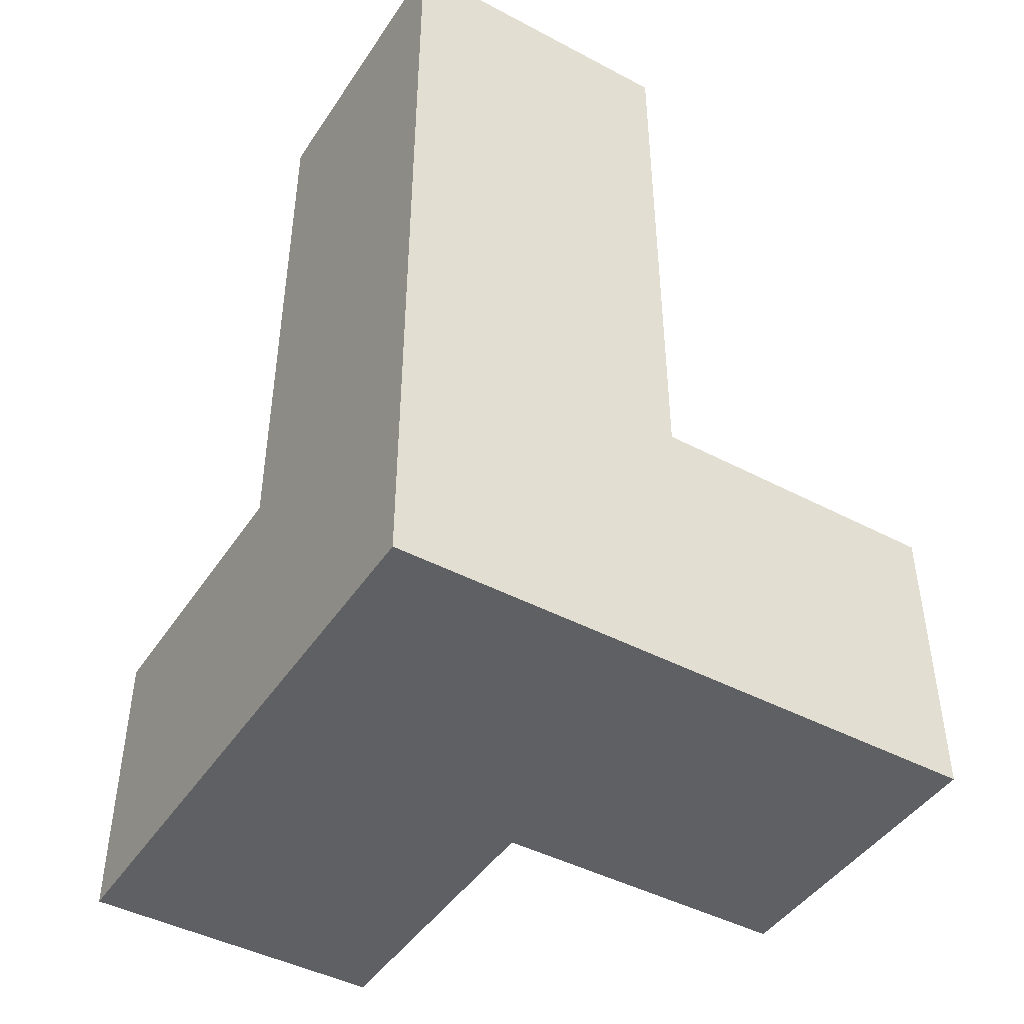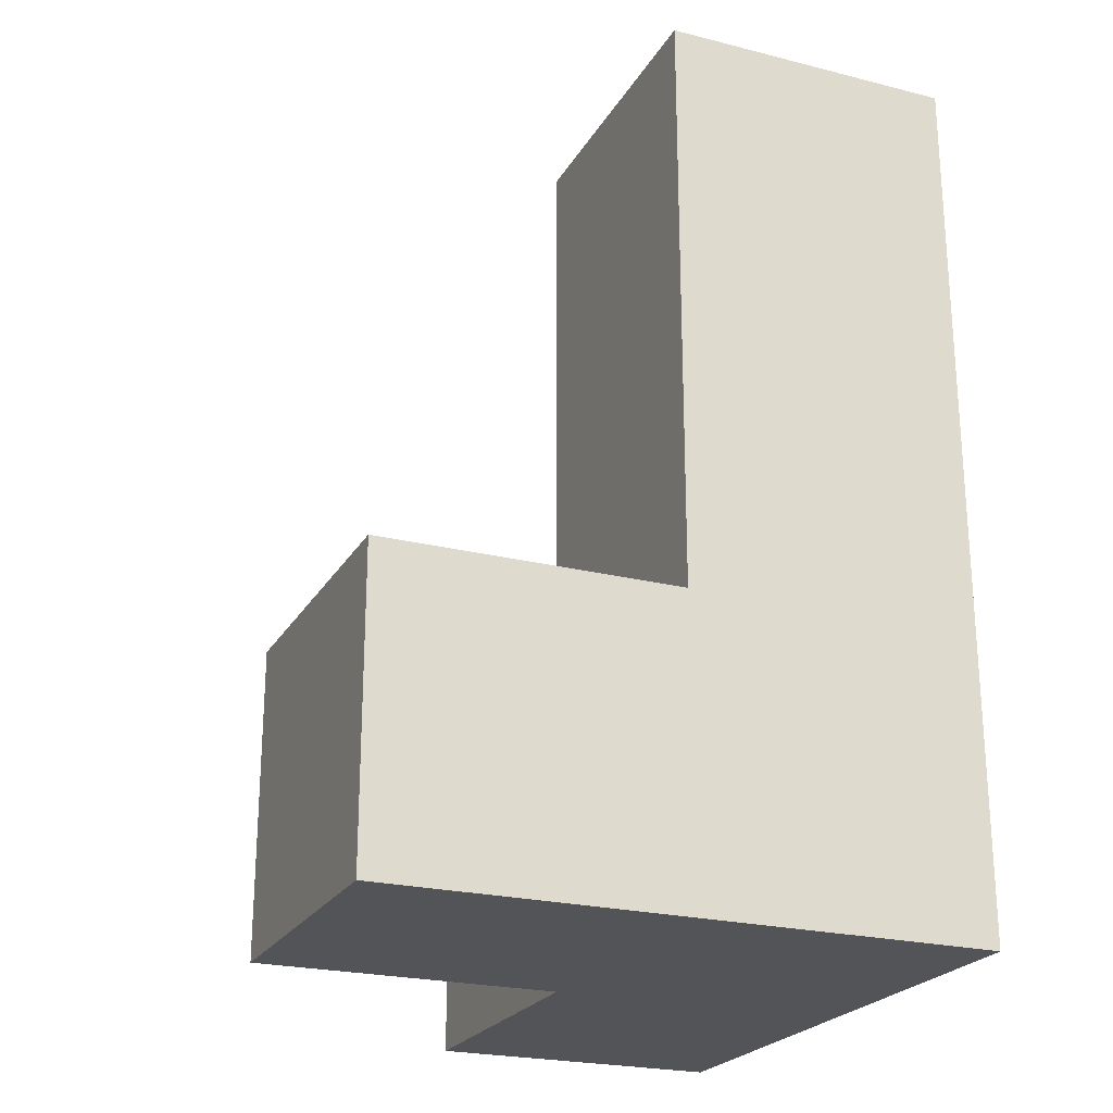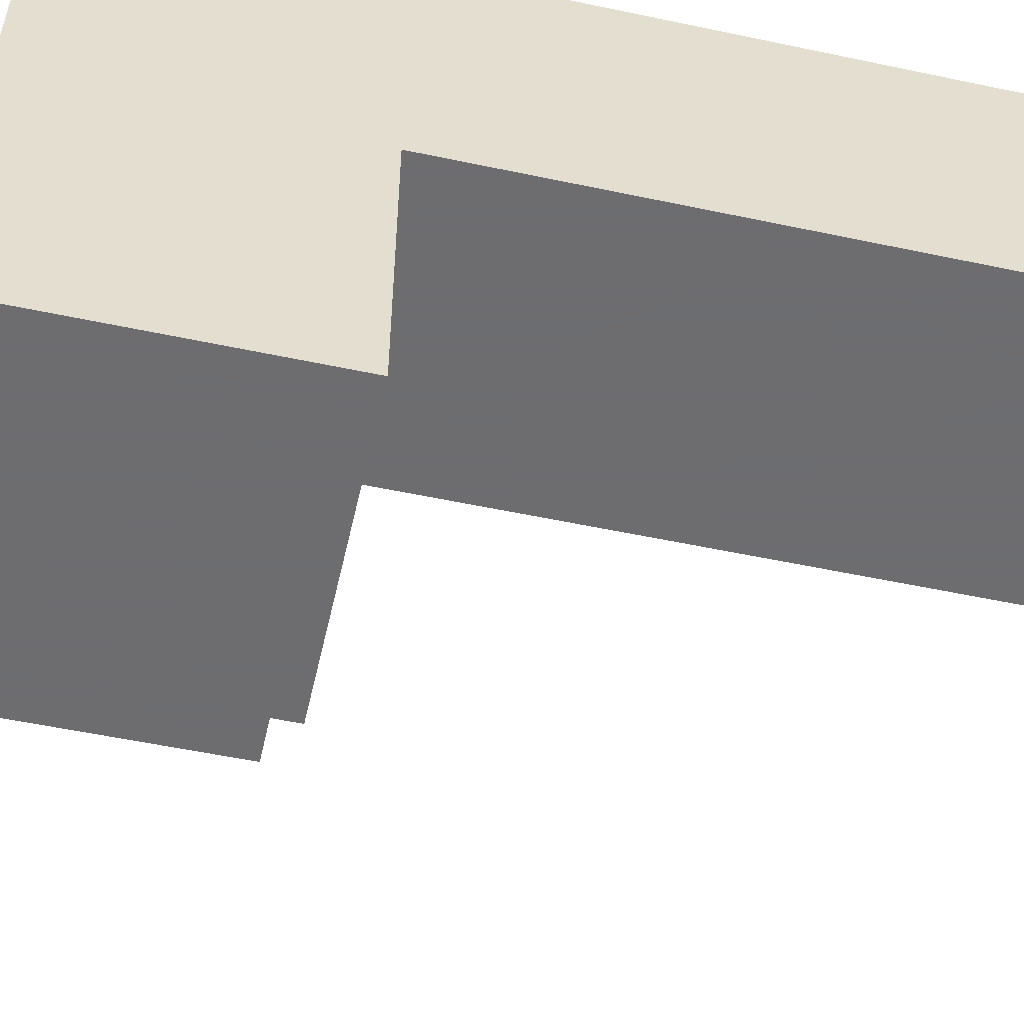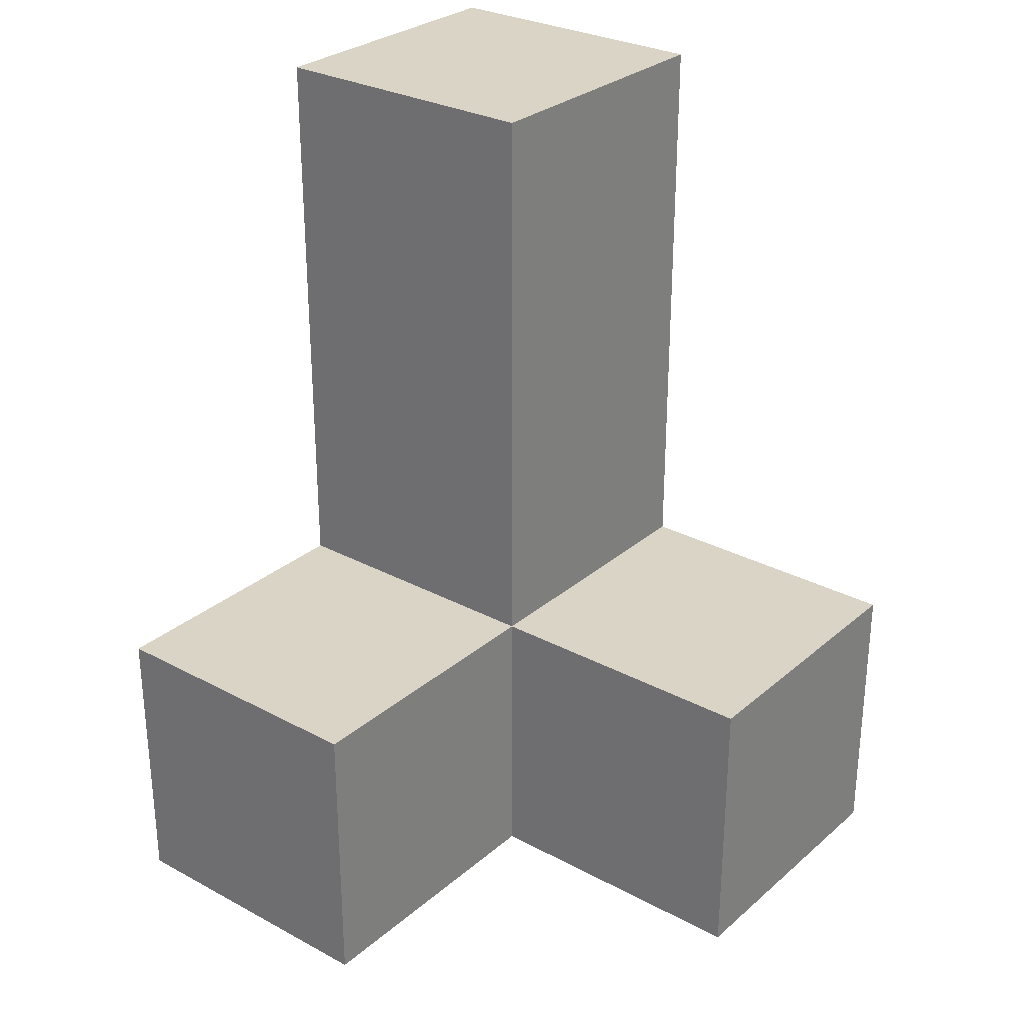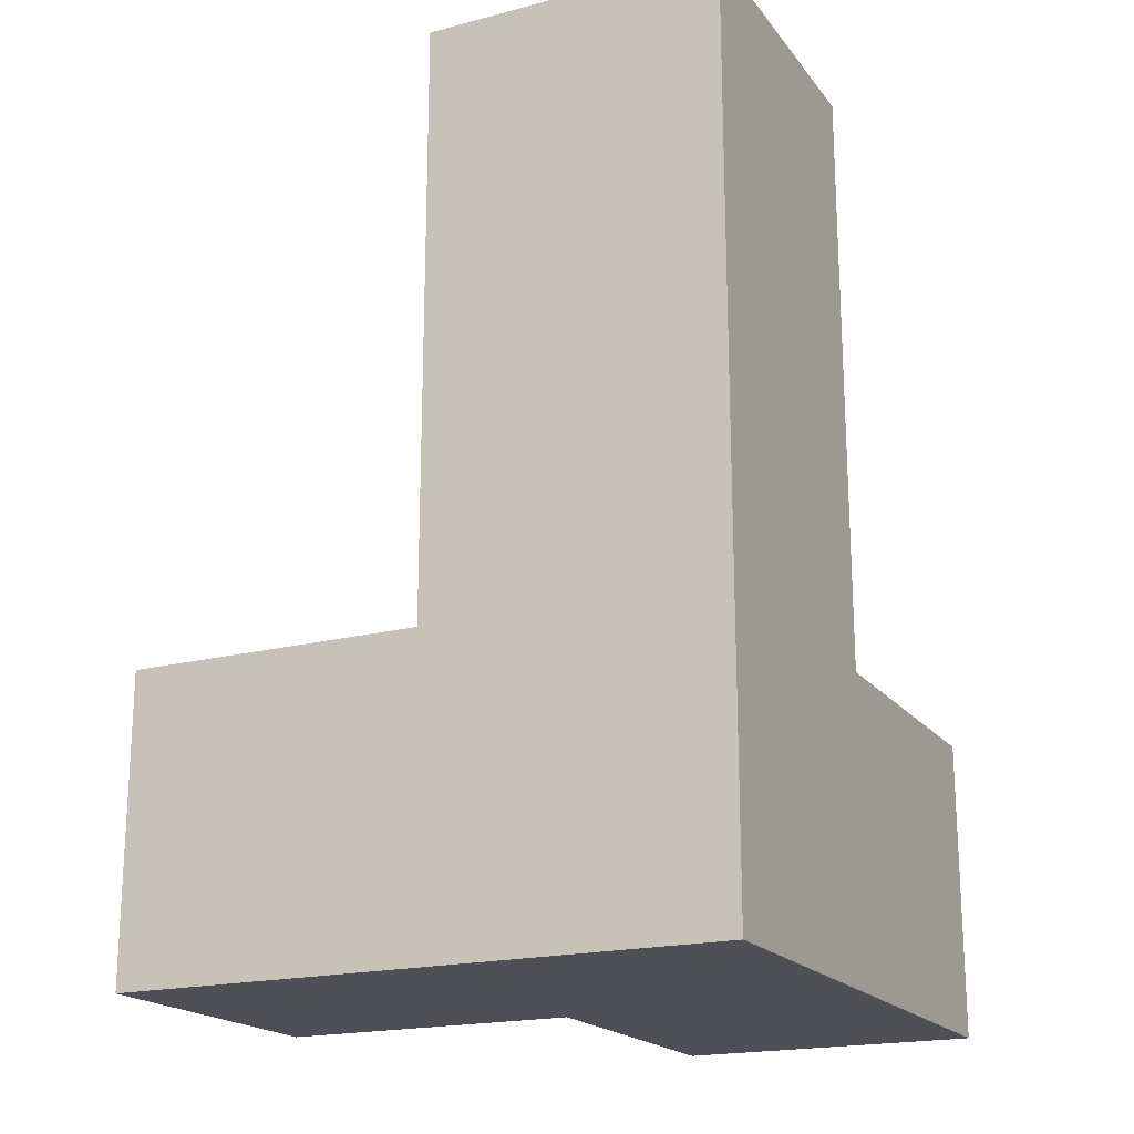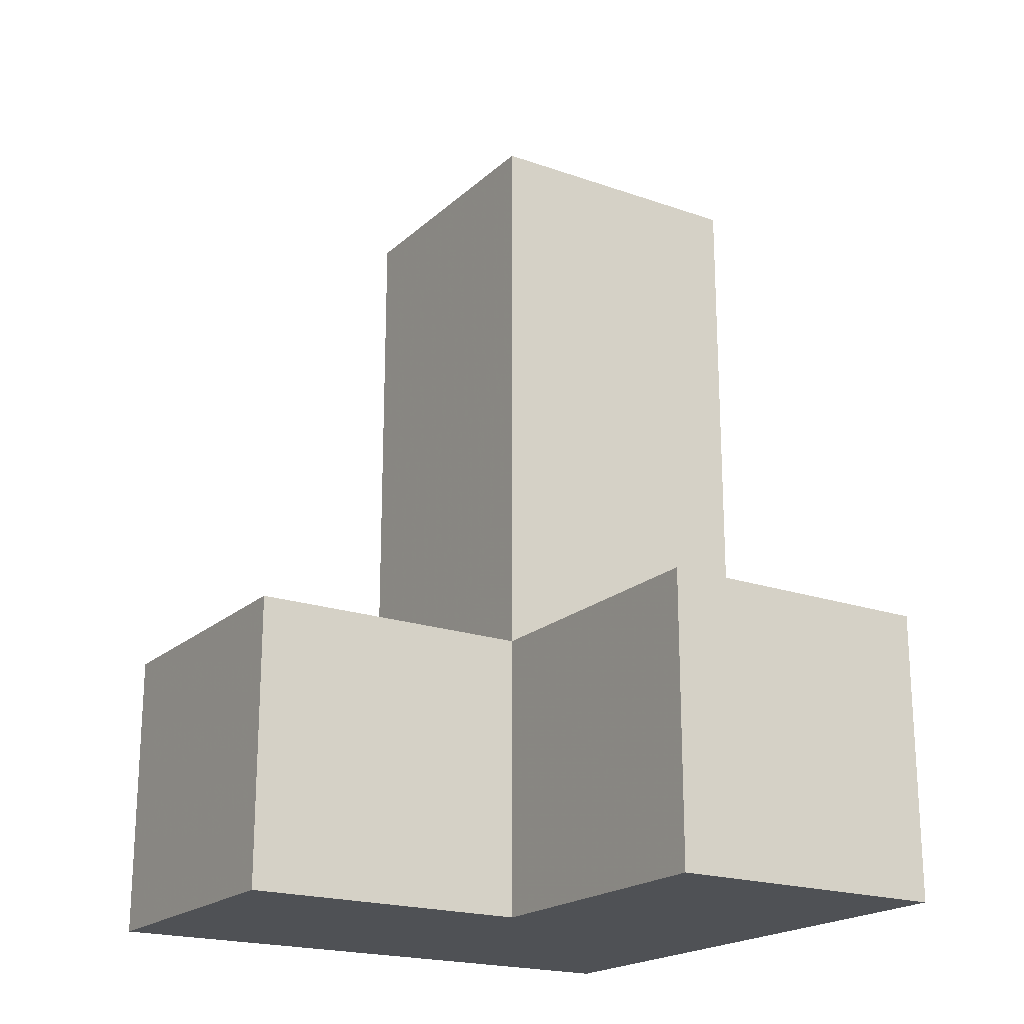
<metadata>
{"format":"obj","ext":"obj","renderer":"f3d","projection":"perspective","resolution":1024,"background":"white","views":[{"elev":-44.8,"azim":58.5,"up":"+Y"},{"elev":-23.4,"azim":-23.0,"up":"+Y"},{"elev":-54.1,"azim":77.3,"up":"+Z"},{"elev":28.9,"azim":-141.4,"up":"+Y"},{"elev":-19.3,"azim":26.0,"up":"+Y"},{"elev":-20.1,"azim":-122.6,"up":"+Y"}]}
</metadata>
<code>
v 2.013 0.01167 2.002
v 3.993 0.01167 1.012
v 2.013 1.002 2.992
v 3.002 1.002 2.002
v 3.002 2.982 2.002
v 3.993 1.002 2.002
v 3.993 2.982 2.002
v 3.002 0.01167 2.992
v 3.993 0.01167 2.992
v 2.013 1.002 2.002
v 3.993 1.992 2.992
v 3.002 1.002 1.012
v 3.002 1.992 2.992
v 3.993 1.002 1.012
v 3.002 0.01167 2.002
v 3.993 0.01167 2.002
v 2.013 0.01167 2.992
v 3.993 1.992 2.002
v 3.002 1.002 2.992
v 3.002 1.992 2.002
v 3.002 2.982 2.992
v 3.993 1.002 2.992
v 3.002 0.01167 1.012
v 3.993 2.982 2.992
f 18 20 7
f 5 7 20
f 13 11 21
f 24 21 11
f 7 5 24
f 21 24 5
f 5 20 21
f 13 21 20
f 18 7 11
f 24 11 7
f 6 4 18
f 20 18 4
f 19 22 13
f 11 13 22
f 20 4 13
f 19 13 4
f 6 18 22
f 11 22 18
f 8 9 19
f 22 19 9
f 15 16 8
f 9 8 16
f 16 6 9
f 22 9 6
f 2 23 14
f 12 14 23
f 23 2 15
f 16 15 2
f 14 12 6
f 4 6 12
f 12 23 4
f 15 4 23
f 2 14 16
f 6 16 14
f 15 1 4
f 10 4 1
f 17 8 3
f 19 3 8
f 1 15 17
f 8 17 15
f 4 10 19
f 3 19 10
f 10 1 3
f 17 3 1

</code>
